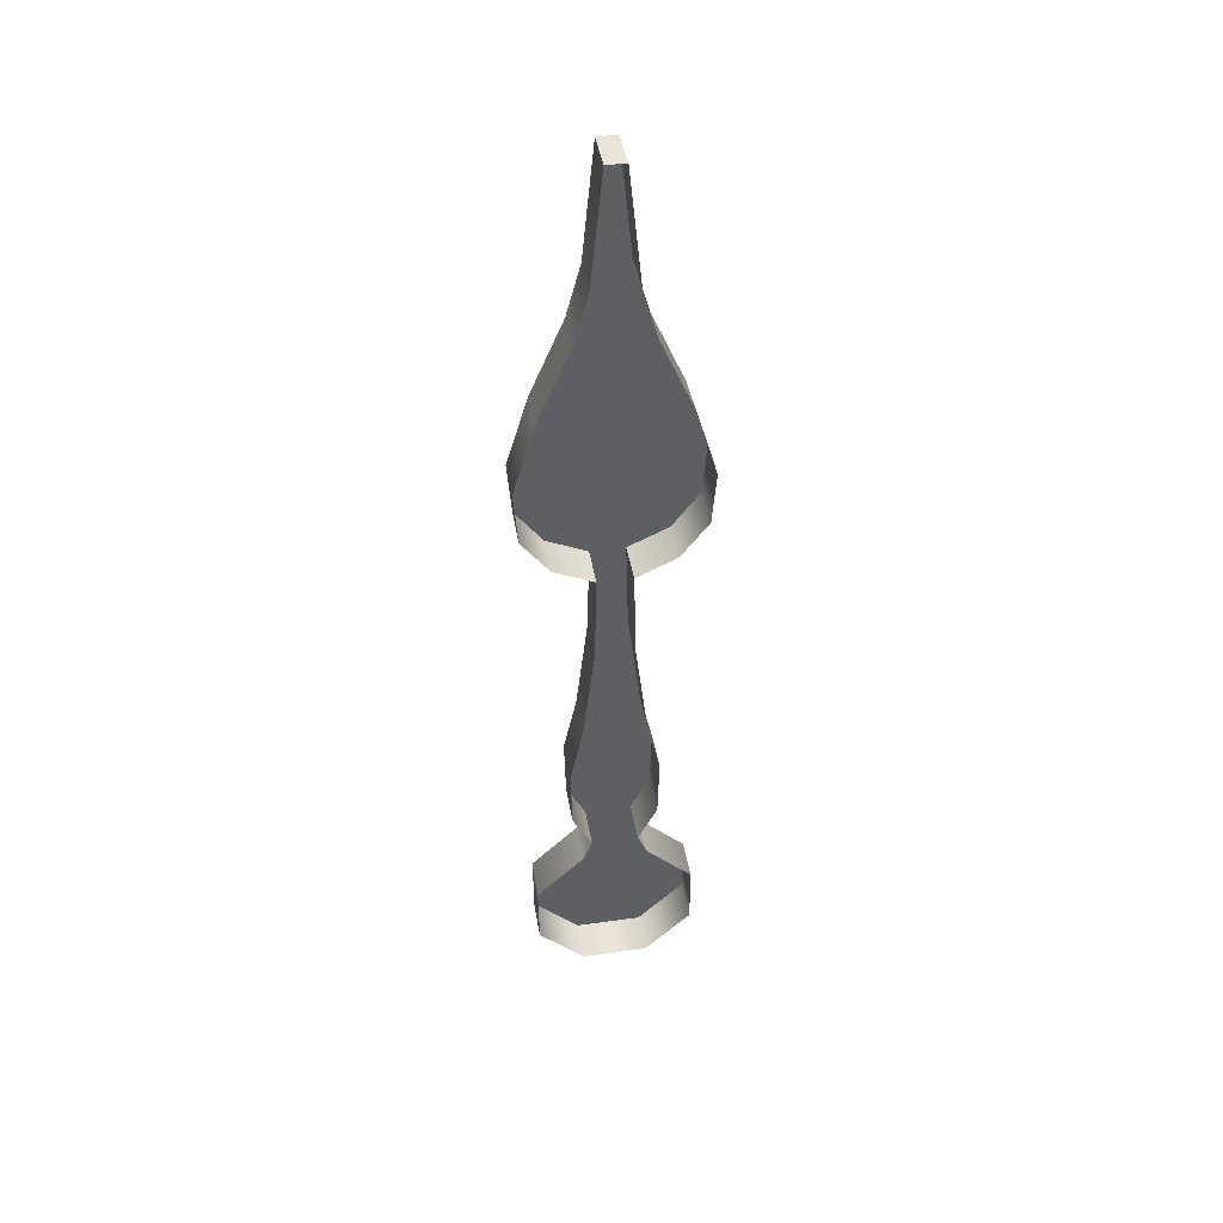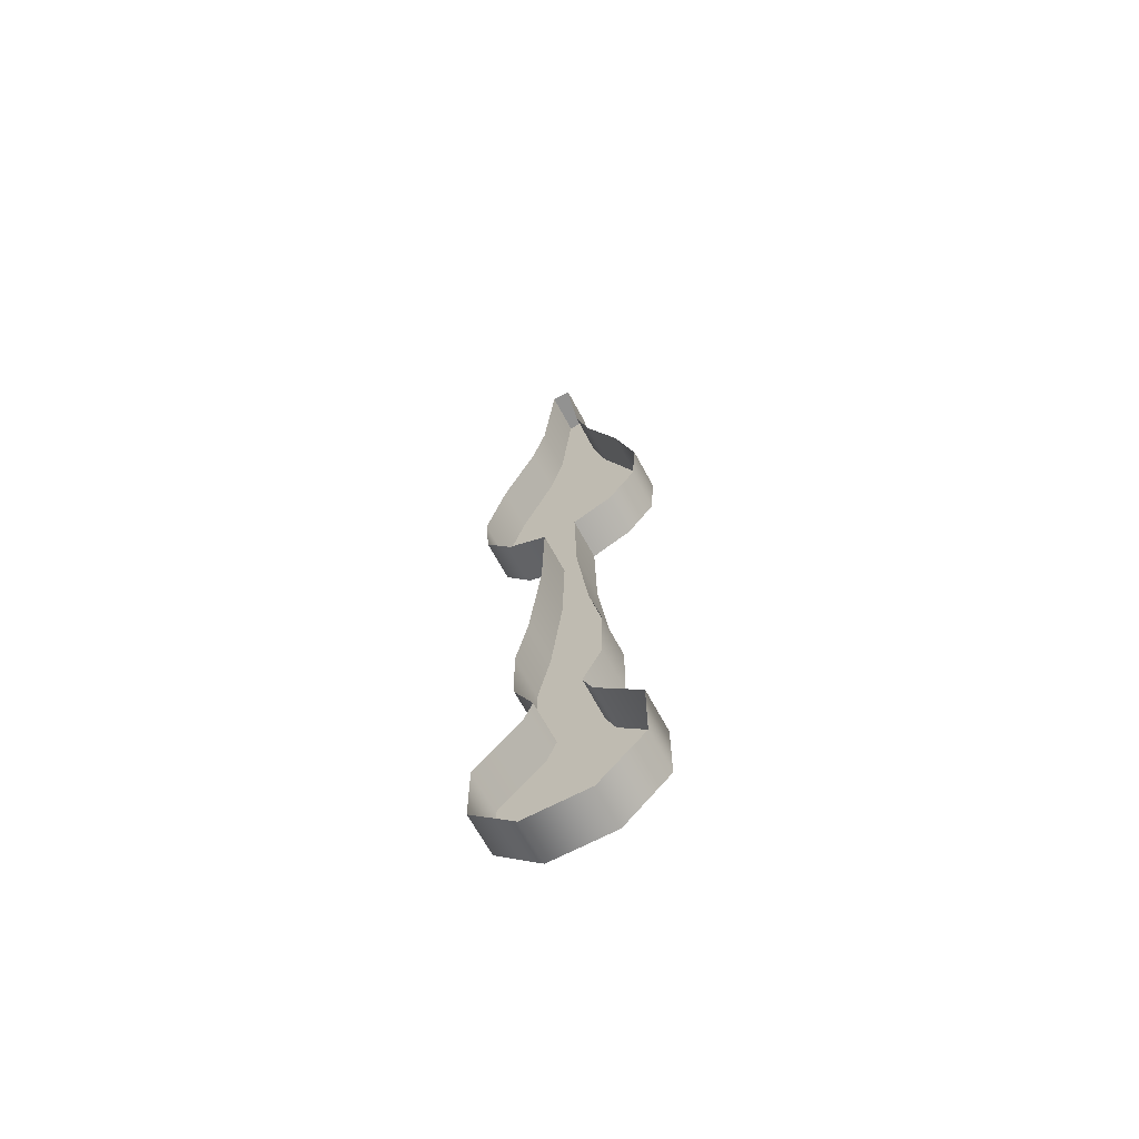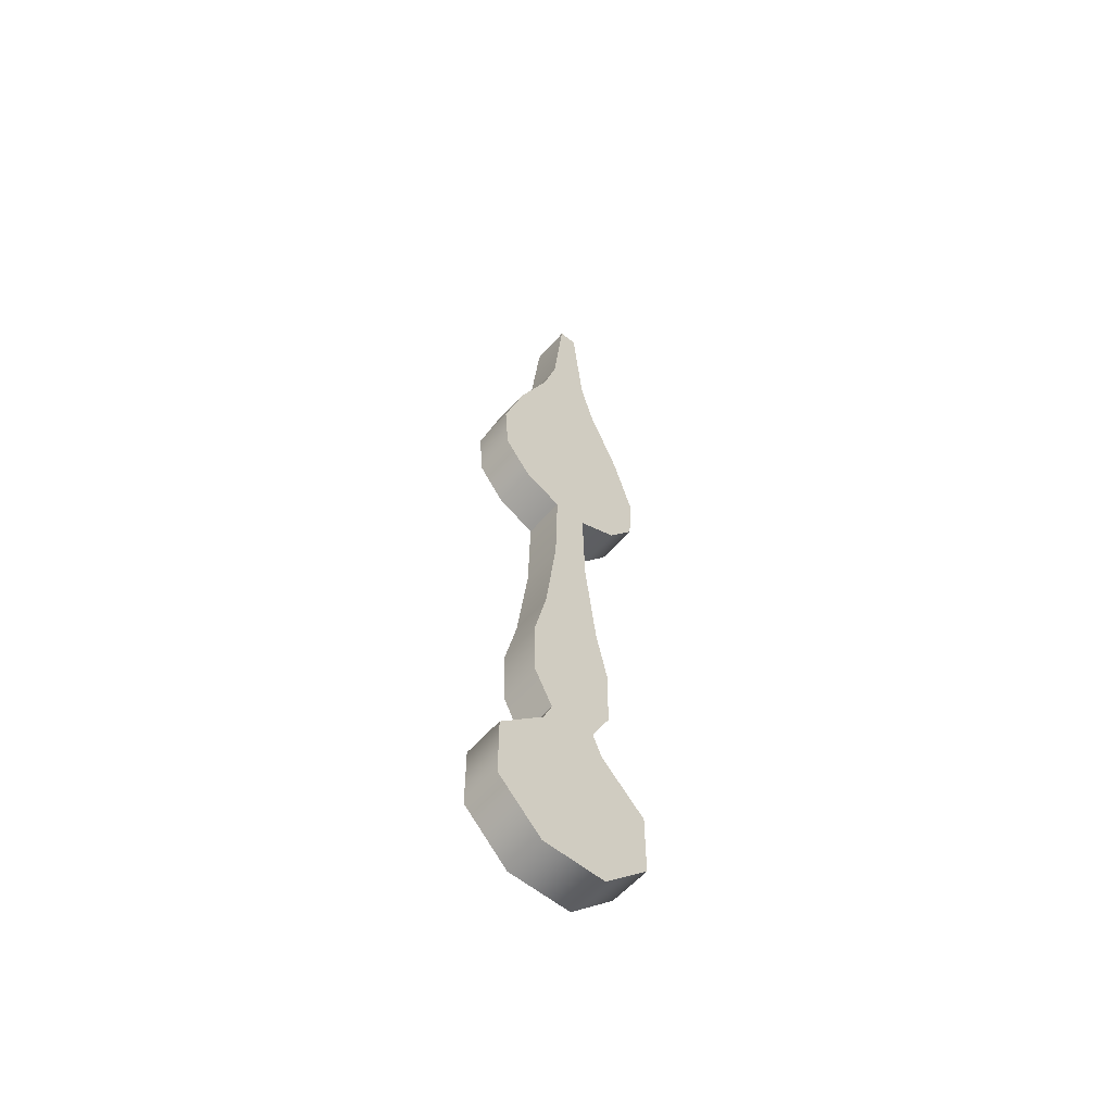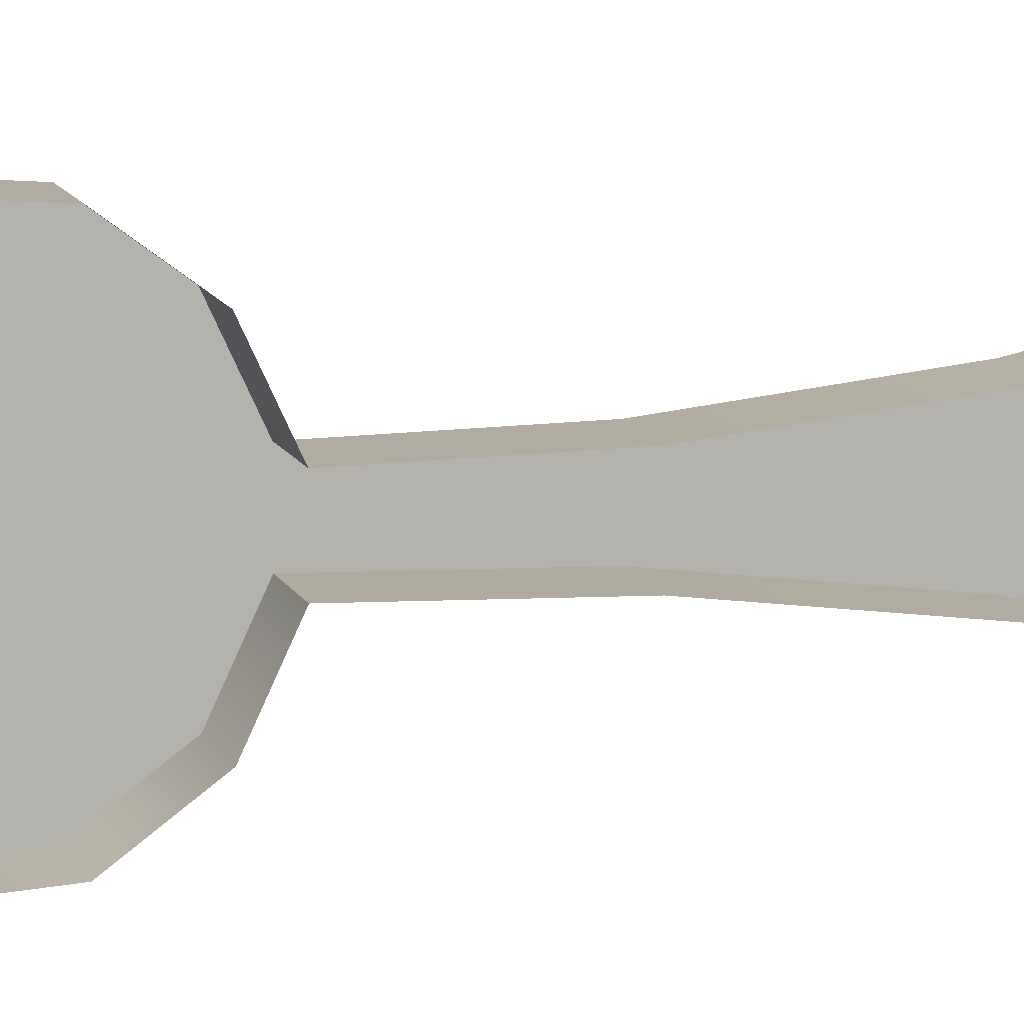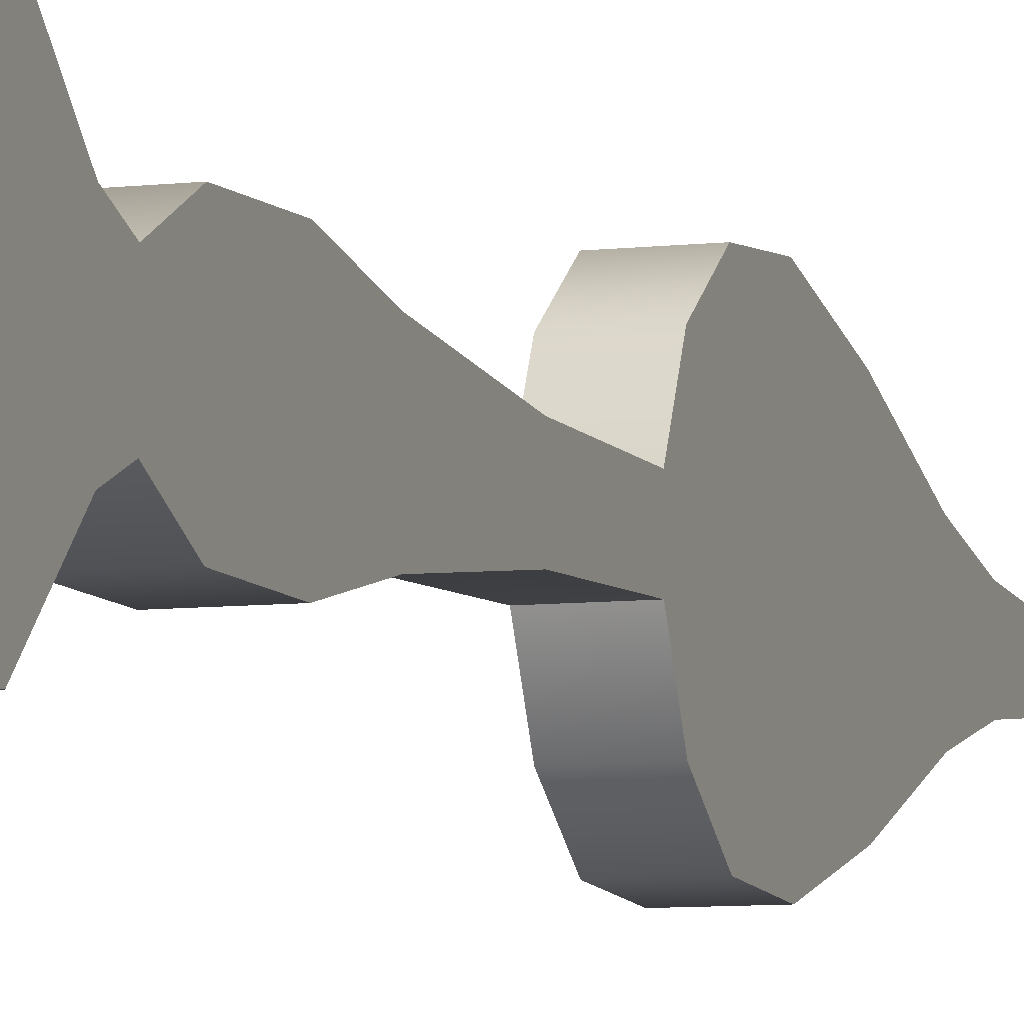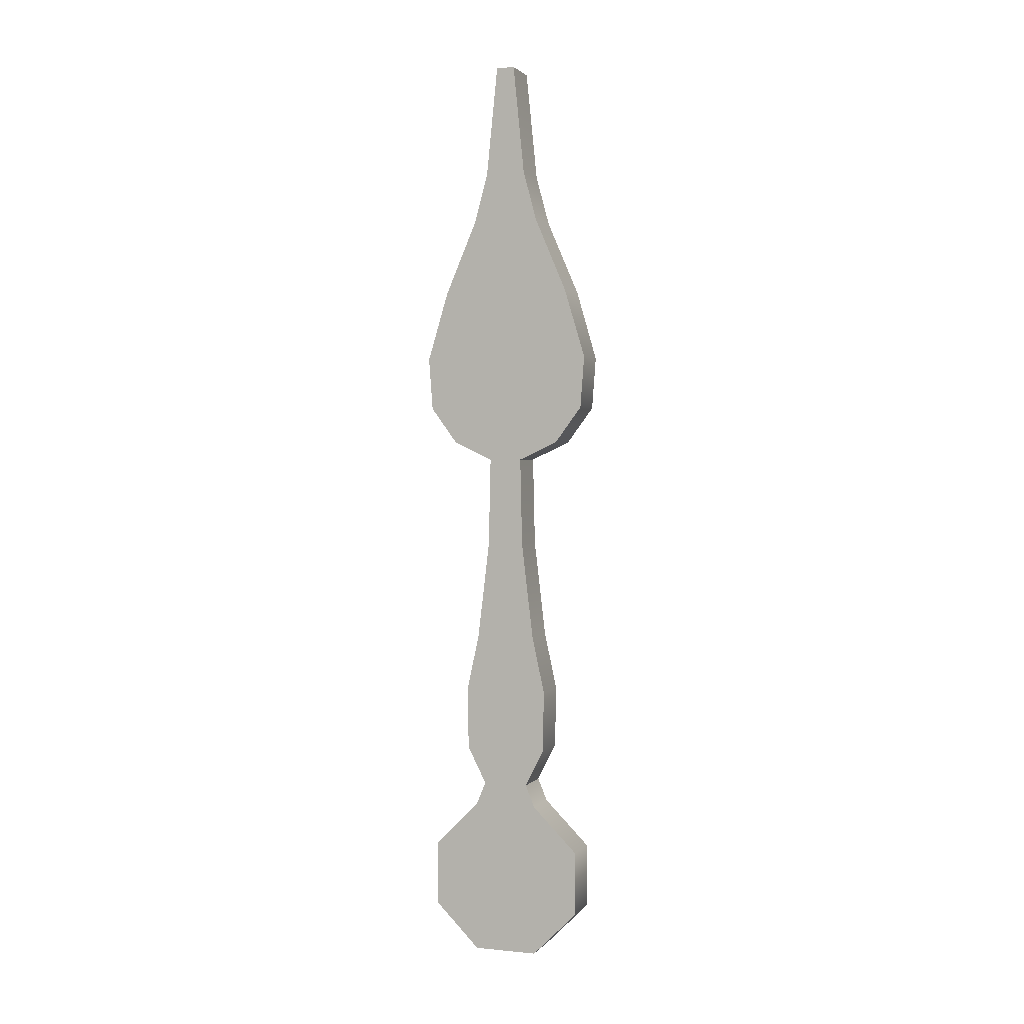
<metadata>
{"format":"obj","ext":"obj","renderer":"f3d","projection":"perspective","resolution":1024,"background":"white","views":[{"elev":43.0,"azim":-99.5,"up":"+Y"},{"elev":-66.2,"azim":-61.8,"up":"+Y"},{"elev":-58.1,"azim":49.4,"up":"+Y"},{"elev":10.0,"azim":-103.9,"up":"+Z"},{"elev":-7.0,"azim":19.8,"up":"+Z"},{"elev":1.7,"azim":109.7,"up":"+Y"}]}
</metadata>
<code>
v -0.1782 -0.2775 -0.6699
v -0.1782 0.2775 -0.6699
v -0.1782 0.6699 -0.2775
v -0.1782 0.6699 0.2775
v -0.1782 0.2775 0.6699
v -0.1782 -0.2775 0.6699
v -0.1782 -0.6699 0.2775
v -0.1782 -0.6699 -0.2775
v 0.1782 0 0
v -0.1782 1.184 -0.359
v -0.1782 1.184 0.359
v -0.1782 1.717 -0.3705
v -0.1782 1.717 0.3705
v -0.1782 2.214 -0.2618
v -0.1782 2.214 0.2618
v -0.1782 3.058 -0.161
v -0.1782 3.058 0.161
v -0.1782 3.987 -0.4835
v -0.1782 3.987 0.4835
v -0.1782 4.296 -0.7134
v -0.1782 4.296 0.7134
v -0.1782 4.749 -0.7473
v -0.1782 4.749 0.7473
v -0.1782 5.347 -0.5729
v -0.1782 5.347 0.5729
v -0.1782 5.987 -0.2957
v -0.1782 5.987 0.2957
v -0.1782 6.418 -0.1777
v -0.1782 6.418 0.1777
v 0.1782 -0.2775 -0.6699
v 0.1782 -0.2775 -0.6699
v 0.1782 0.2775 -0.6699
v 0.1782 0.2775 -0.6699
v 0.1782 0.6699 -0.2775
v 0.1782 0.6699 -0.2775
v 0.1782 0.6699 0.2775
v 0.1782 0.6699 0.2775
v 0.1782 0.2775 0.6699
v 0.1782 0.2775 0.6699
v 0.1782 -0.2775 0.6699
v 0.1782 -0.2775 0.6699
v 0.1782 -0.6699 0.2775
v 0.1782 -0.6699 0.2775
v 0.1782 -0.6699 -0.2775
v 0.1782 -0.6699 -0.2775
v 0.1782 0.8646 0.1967
v 0.1782 0.8646 -0.1967
v 0.1782 1.184 0.359
v 0.1782 1.184 0.359
v 0.1782 1.184 -0.359
v 0.1782 1.184 -0.359
v 0.1782 1.717 0.3705
v 0.1782 1.717 0.3705
v 0.1782 1.717 -0.3705
v 0.1782 1.717 -0.3705
v 0.1782 2.214 0.2618
v 0.1782 2.214 0.2618
v 0.1782 2.214 -0.2618
v 0.1782 2.214 -0.2618
v 0.1782 3.058 0.161
v 0.1782 3.058 0.161
v 0.1782 3.058 -0.161
v 0.1782 3.058 -0.161
v 0.1782 3.828 0.1434
v 0.1782 3.828 0.1434
v 0.1782 3.828 0.1434
v 0.1782 3.828 -0.1434
v 0.1782 3.828 -0.1434
v 0.1782 3.828 -0.1434
v -0.1782 3.828 -0.1434
v -0.1782 3.828 -0.1434
v -0.1782 3.828 0.1434
v -0.1782 3.828 0.1434
v 0.1782 3.987 0.4835
v 0.1782 3.987 0.4835
v 0.1782 3.987 -0.4835
v 0.1782 3.987 -0.4835
v 0.1782 4.296 0.7134
v 0.1782 4.296 0.7134
v 0.1782 4.296 -0.7134
v 0.1782 4.296 -0.7134
v 0.1782 4.749 0.7473
v 0.1782 4.749 0.7473
v 0.1782 4.749 -0.7473
v 0.1782 4.749 -0.7473
v 0.1782 5.347 0.5672
v 0.1782 5.347 0.5672
v 0.1782 5.347 -0.5672
v 0.1782 5.347 -0.5672
v 0.1782 5.987 0.2928
v 0.1782 5.987 0.2928
v 0.1782 5.987 -0.2928
v 0.1782 5.987 -0.2928
v 0.1782 6.418 0.1759
v 0.1782 6.418 0.1759
v 0.1782 6.418 -0.1759
v 0.1782 6.418 -0.1759
v 0.1782 7.364 0.07896
v 0.1782 7.364 0.07896
v 0.1782 7.364 0.07896
v 0.1782 7.364 -0.07896
v 0.1782 7.364 -0.07896
v 0.1782 7.364 -0.07896
v -0.1782 7.364 -0.07973
v -0.1782 7.364 -0.07973
v -0.1782 7.364 0.07973
v -0.1782 7.364 0.07973
v -0.1782 0.8646 -0.1967
v -0.1782 0.8646 -0.1967
v -0.1782 0.8646 0.1967
v -0.1782 0.8646 0.1967
v 0.1782 0.8646 0.1967
v 0.1782 0.8646 0.1967
v 0.1782 0.8646 -0.1967
v 0.1782 0.8646 -0.1967
g base
f 32 30 1 2
f 31 33 9
f 35 32 2 3
f 33 34 9
f 98 101 104 106
f 34 36 9
f 38 37 4 5
f 36 39 9
f 40 38 5 6
f 39 41 9
f 42 40 6 7
f 41 43 9
f 44 42 7 8
f 43 45 9
f 30 44 8 1
f 45 31 9
f 36 34 47 46
f 35 3 108 114
f 4 37 112 110
f 46 47 51 49
f 115 109 10 50
f 111 113 48 11
f 49 51 55 53
f 50 10 12 54
f 11 48 52 13
f 53 55 59 57
f 54 12 14 58
f 13 52 56 15
f 57 59 62 60
f 58 14 16 63
f 15 56 61 17
f 60 62 67 64
f 63 16 70 68
f 17 61 65 72
f 64 67 77 75
f 69 71 18 76
f 73 66 74 19
f 75 77 81 79
f 76 18 20 80
f 19 74 78 21
f 79 81 85 83
f 80 20 22 84
f 21 78 82 23
f 83 85 89 87
f 84 22 24 88
f 23 82 86 25
f 87 89 93 91
f 88 24 26 92
f 25 86 90 27
f 91 93 96 94
f 92 26 28 97
f 27 90 95 29
f 94 96 102 99
f 97 28 105 103
f 29 95 100 107

</code>
